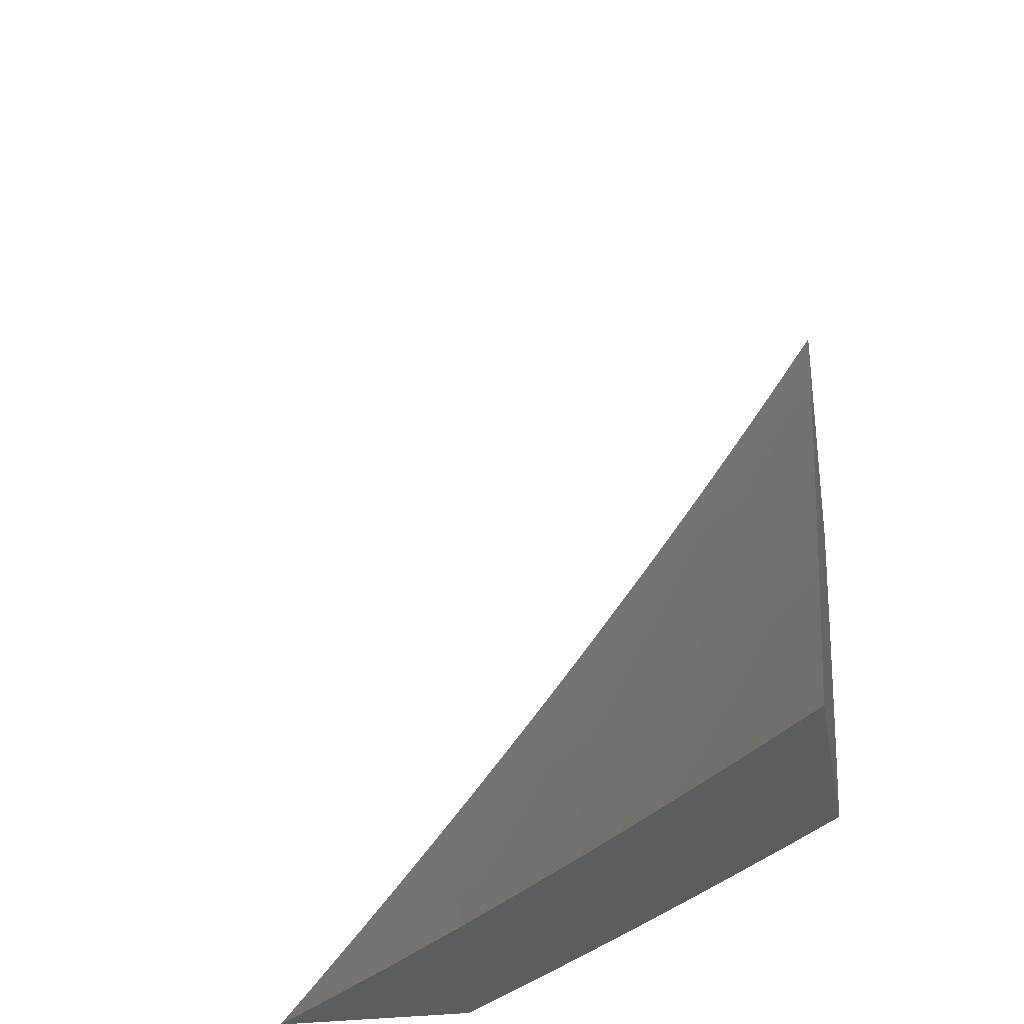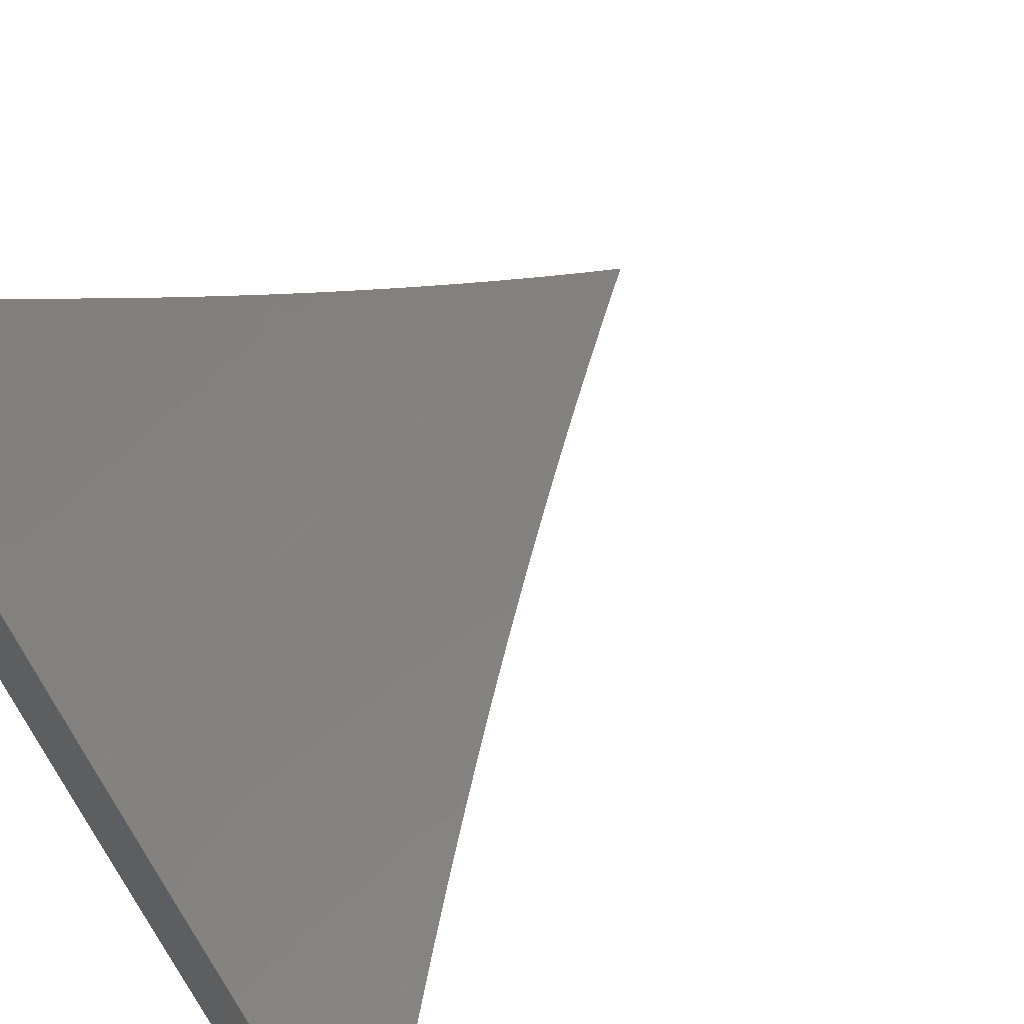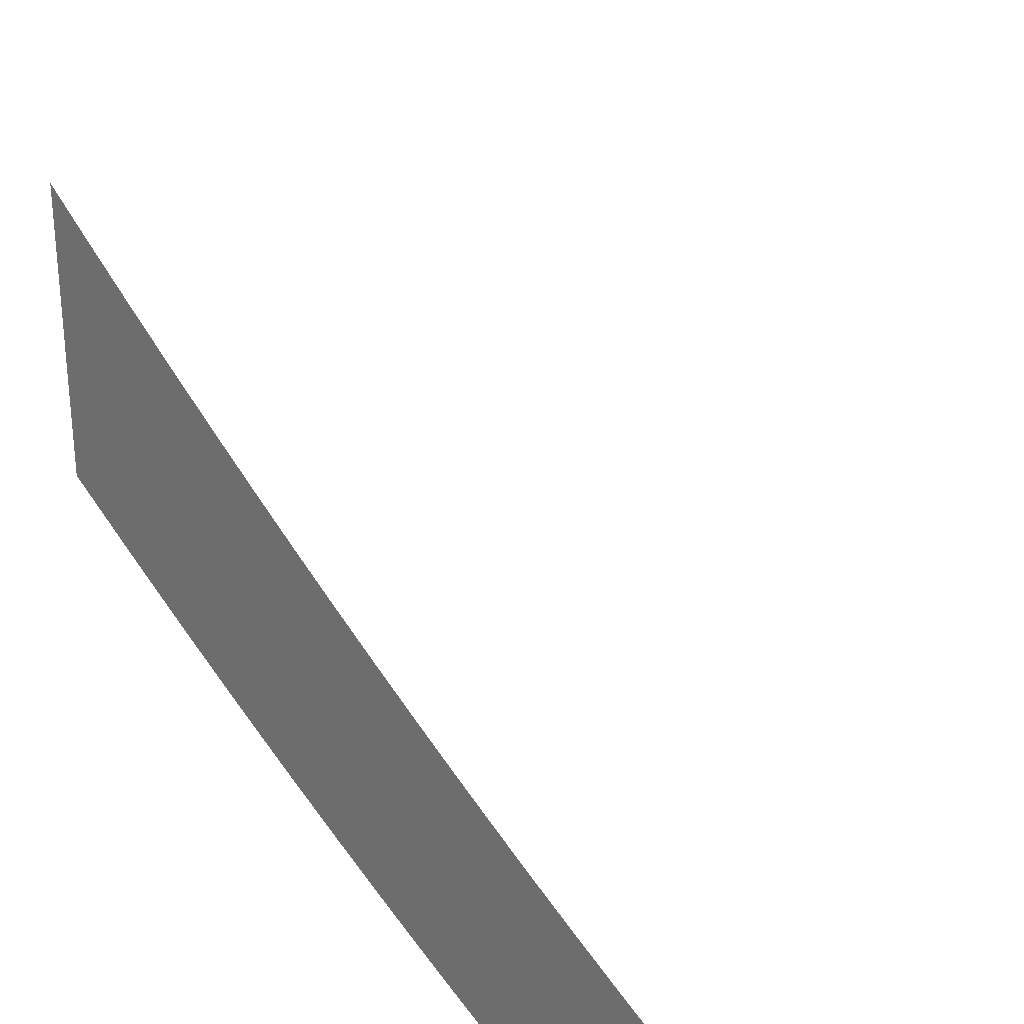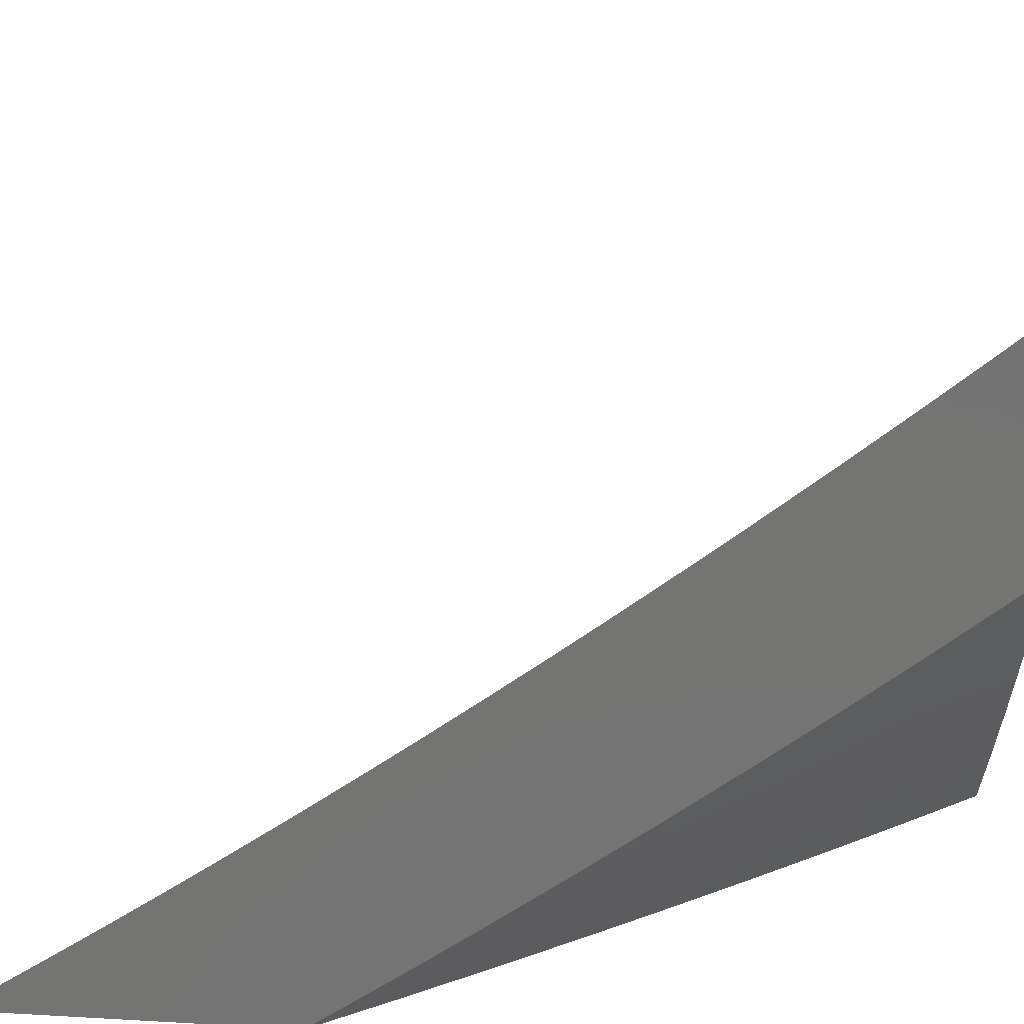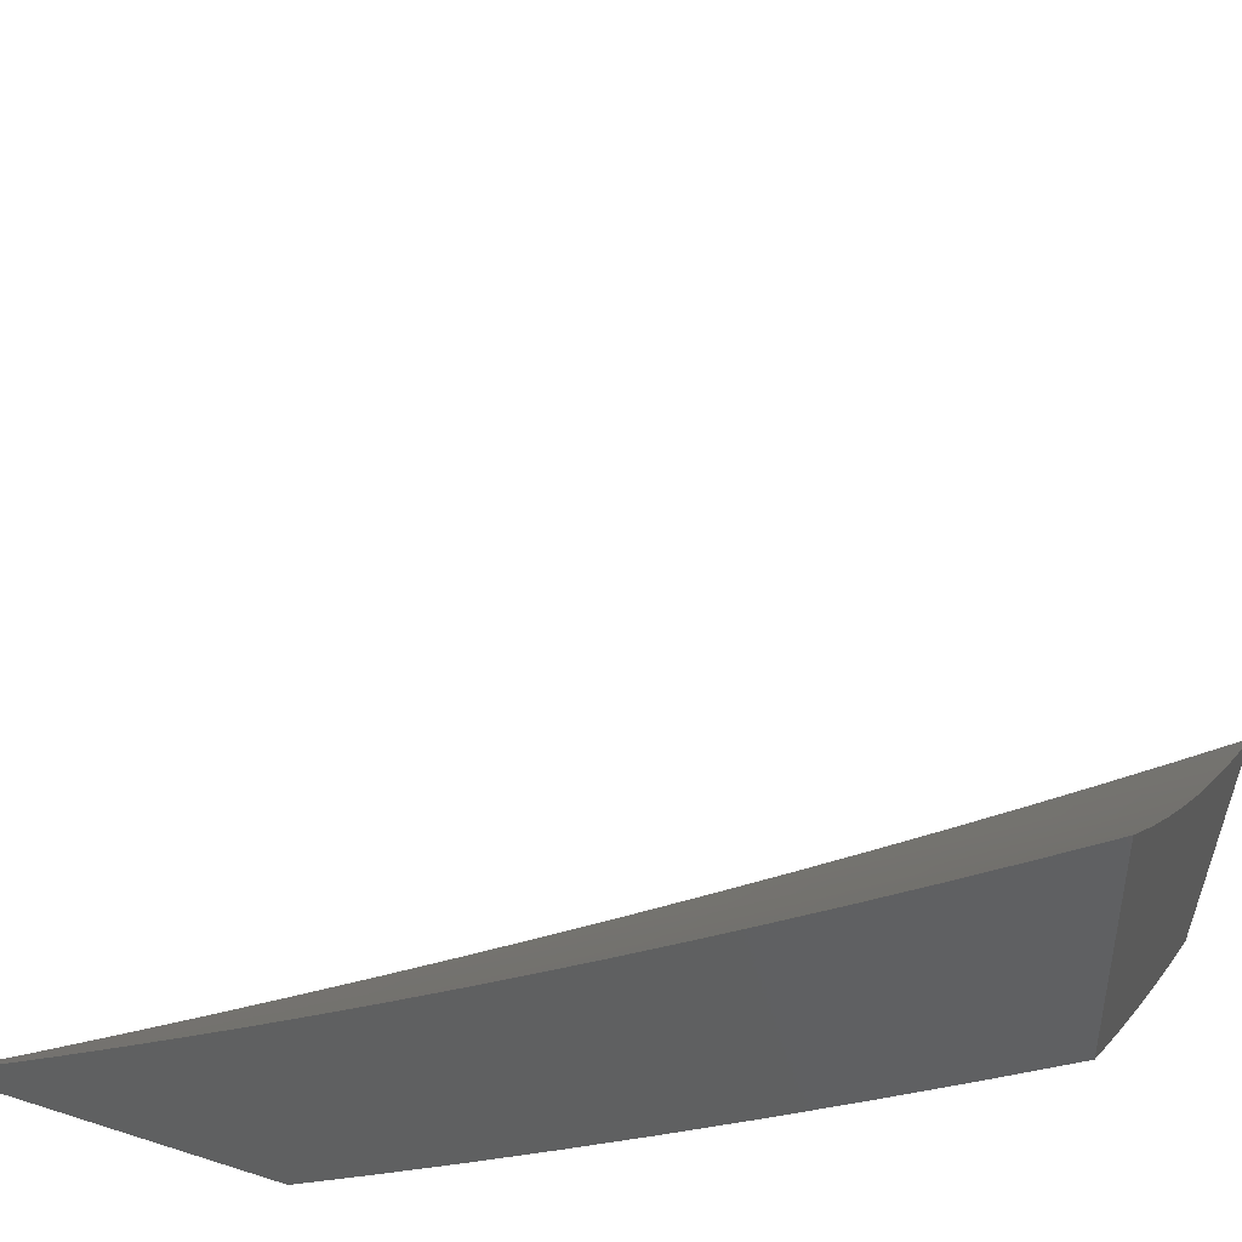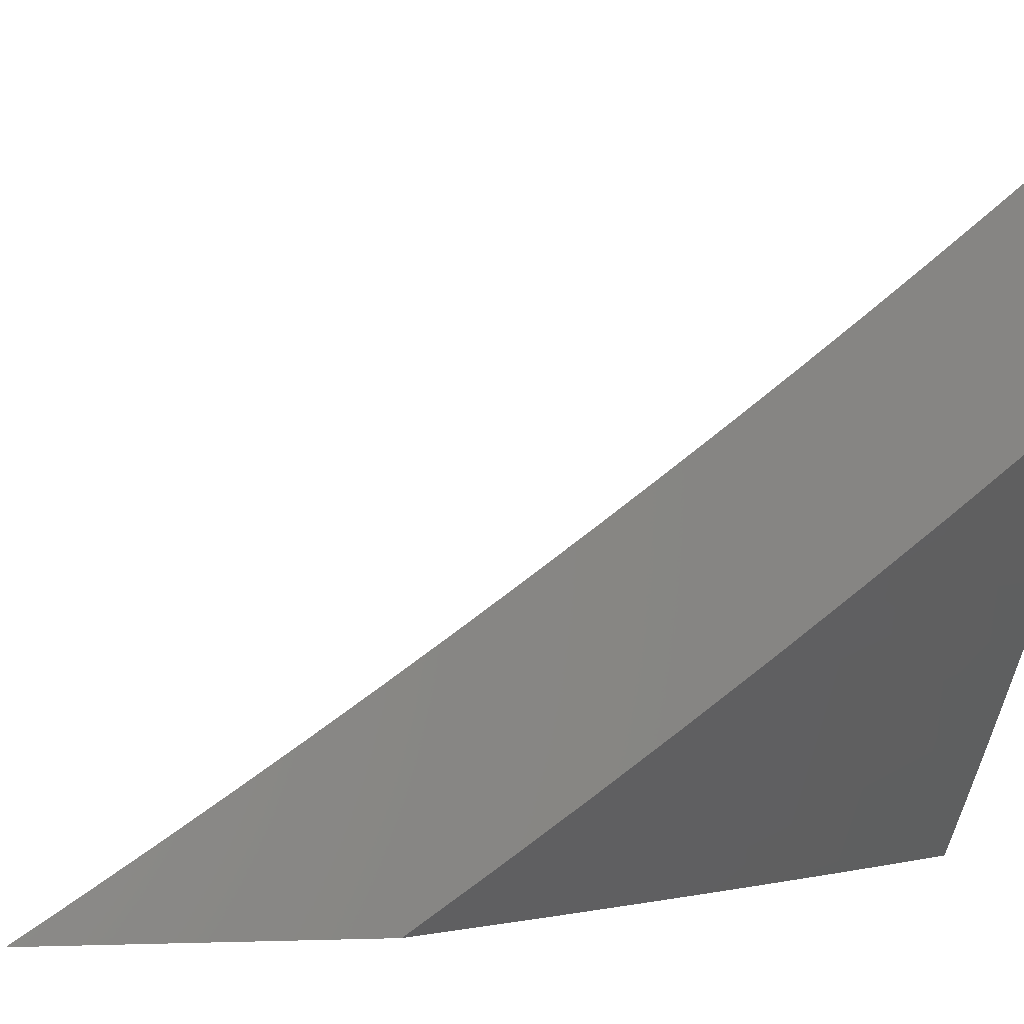
<metadata>
{"format":"stl","ext":"stl","renderer":"f3d","projection":"perspective","resolution":1024,"background":"white","views":[{"elev":-31.9,"azim":-79.9,"up":"+Z"},{"elev":56.0,"azim":-129.5,"up":"+Y"},{"elev":25.7,"azim":110.2,"up":"+Z"},{"elev":23.1,"azim":95.6,"up":"+Y"},{"elev":46.9,"azim":110.2,"up":"+Y"},{"elev":-0.4,"azim":80.9,"up":"+Y"}]}
</metadata>
<code>
# stl→obj: 179 verts, 354 faces
v 6.525 -7 -6
v 6.586 -6.945 -6
v 6.587 -7 -5.927
v 6.637 -6.956 -5.926
v 6.649 -7 -5.854
v 6.665 -6.987 -5.852
v 6.709 -7 -5.78
v 6.748 -6.911 -5.852
v 6.776 -6.94 -5.777
v 6.858 -6.863 -5.777
v 6.887 -6.892 -5.703
v 6.968 -6.813 -5.703
v 6.996 -6.841 -5.628
v 7 -6.836 -5.63
v 7 -6.891 -5.554
v 6.647 -6.89 -6
v 6.718 -6.881 -5.926
v 6.829 -6.834 -5.852
v 6.939 -6.785 -5.777
v 7 -6.78 -5.705
v 6.707 -6.834 -6
v 6.799 -6.804 -5.926
v 6.909 -6.756 -5.852
v 7 -6.722 -5.78
v 6.766 -6.777 -6
v 6.826 -6.72 -6
v 6.879 -6.727 -5.926
v 6.884 -6.663 -6
v 6.956 -6.652 -5.926
v 6.942 -6.605 -6
v 7 -6.606 -5.927
v 7 -6.547 -6
v 7 -6.665 -5.854
v 6.986 -6.681 -5.852
v 7 -6.946 -5.478
v 6.943 -6.948 -5.552
v 6.915 -6.92 -5.628
v 6.97 -6.975 -5.477
v 7 -7 -5.401
v 6.943 -7 -5.478
v 6.886 -7 -5.555
v 6.833 -6.998 -5.628
v 6.805 -6.969 -5.703
v 6.828 -7 -5.631
v 6.769 -7 -5.706
v 7 -6.321 -6
v 6.915 -6.41 -6
v 7 -6.367 -5.946
v 6.959 -6.411 -5.944
v 7 -6.413 -5.891
v 6.983 -6.433 -5.889
v 7 -6.457 -5.837
v 6.918 -6.5 -5.889
v 6.941 -6.522 -5.833
v 6.874 -6.588 -5.833
v 6.897 -6.61 -5.776
v 6.863 -6.644 -5.776
v 6.886 -6.665 -5.72
v 6.852 -6.698 -5.72
v 6.874 -6.72 -5.664
v 6.818 -6.774 -5.664
v 6.839 -6.796 -5.607
v 6.783 -6.849 -5.607
v 6.804 -6.871 -5.551
v 6.747 -6.924 -5.551
v 6.768 -6.946 -5.494
v 6.71 -6.999 -5.494
v 6.747 -7 -5.444
v 6.703 -7 -5.501
v 6.689 -6.978 -5.551
v 6.659 -7 -5.558
v 6.669 -6.956 -5.607
v 6.614 -7 -5.615
v 6.648 -6.934 -5.664
v 6.59 -6.986 -5.664
v 6.626 -6.912 -5.72
v 6.569 -6.964 -5.72
v 6.605 -6.889 -5.776
v 6.548 -6.941 -5.776
v 6.583 -6.867 -5.833
v 6.526 -6.919 -5.833
v 6.561 -6.844 -5.889
v 6.504 -6.896 -5.889
v 6.539 -6.821 -5.944
v 6.482 -6.872 -5.944
v 6.473 -6.837 -6
v 6.425 -6.923 -5.944
v 6.381 -6.919 -6
v 6.368 -6.974 -5.944
v 6.288 -7 -6
v 6.336 -7 -5.946
v 6.894 -6.478 -5.944
v 6.829 -6.498 -6
v 6.828 -6.544 -5.944
v 6.795 -6.577 -5.944
v 6.818 -6.6 -5.889
v 6.784 -6.633 -5.889
v 6.807 -6.655 -5.833
v 6.752 -6.708 -5.833
v 6.774 -6.731 -5.776
v 6.718 -6.784 -5.776
v 6.74 -6.806 -5.72
v 6.683 -6.859 -5.72
v 6.705 -6.881 -5.664
v 6.741 -6.585 -6
v 6.762 -6.61 -5.944
v 6.729 -6.686 -5.889
v 6.696 -6.762 -5.833
v 6.662 -6.837 -5.776
v 6.707 -6.663 -5.944
v 6.653 -6.67 -6
v 6.651 -6.716 -5.944
v 6.563 -6.754 -6
v 6.595 -6.769 -5.944
v 6.384 -7 -5.892
v 6.389 -6.998 -5.889
v 6.447 -6.947 -5.889
v 6.431 -7 -5.837
v 6.469 -6.97 -5.833
v 6.477 -7 -5.782
v 6.49 -6.993 -5.776
v 6.523 -7 -5.727
v 6.569 -7 -5.671
v 6.788 -6.967 -5.437
v 6.79 -7 -5.386
v 6.809 -6.988 -5.38
v 6.833 -7 -5.329
v 6.866 -6.933 -5.38
v 6.886 -6.954 -5.323
v 6.923 -6.879 -5.38
v 6.944 -6.899 -5.323
v 7 -6.841 -5.328
v 7 -6.882 -5.27
v 6.984 -6.939 -5.208
v 7 -6.922 -5.211
v 7 -6.961 -5.152
v 6.959 -7 -5.152
v 7 -7 -5.093
v 6.876 -7 -5.27
v 6.926 -6.994 -5.208
v 6.918 -7 -5.212
v 6.98 -6.824 -5.38
v 7 -6.8 -5.386
v 6.959 -6.804 -5.437
v 6.994 -6.77 -5.437
v 6.973 -6.749 -5.494
v 7 -6.759 -5.443
v 7 -6.717 -5.5
v 7 -6.675 -5.557
v 6.985 -6.695 -5.551
v 6.951 -6.729 -5.551
v 6.938 -6.783 -5.494
v 6.903 -6.858 -5.437
v 6.964 -6.674 -5.607
v 7 -6.632 -5.614
v 6.942 -6.653 -5.664
v 7 -6.589 -5.67
v 6.919 -6.632 -5.72
v 6.986 -6.564 -5.72
v 6.964 -6.543 -5.776
v 7 -6.546 -5.726
v 7 -6.502 -5.781
v 6.851 -6.567 -5.889
v 6.841 -6.622 -5.833
v 6.83 -6.677 -5.776
v 6.796 -6.752 -5.72
v 6.762 -6.828 -5.664
v 6.726 -6.903 -5.607
v 6.908 -6.687 -5.664
v 6.93 -6.708 -5.607
v 6.896 -6.741 -5.607
v 6.917 -6.762 -5.551
v 6.861 -6.817 -5.551
v 6.882 -6.838 -5.494
v 6.846 -6.913 -5.437
v 6.674 -6.739 -5.889
v 6.64 -6.814 -5.833
v 6.618 -6.792 -5.889
v 6.825 -6.892 -5.494
f 1 2 3
f 3 2 4
f 3 4 5
f 5 4 6
f 5 6 7
f 7 6 8
f 7 8 9
f 9 8 10
f 9 10 11
f 11 10 12
f 11 12 13
f 13 12 14
f 13 14 15
f 2 16 4
f 4 16 17
f 4 17 8
f 8 17 18
f 8 18 10
f 10 18 19
f 10 19 12
f 12 19 20
f 12 20 14
f 16 21 17
f 17 21 22
f 17 22 18
f 18 22 23
f 18 23 19
f 19 23 24
f 19 24 20
f 21 25 22
f 22 25 26
f 22 26 27
f 27 26 28
f 27 28 29
f 29 28 30
f 29 30 31
f 31 30 32
f 31 33 29
f 29 33 34
f 29 34 27
f 27 34 23
f 27 23 22
f 33 24 34
f 34 24 23
f 35 36 15
f 15 36 37
f 15 37 13
f 13 37 11
f 36 35 38
f 38 35 39
f 38 39 40
f 38 40 36
f 36 40 41
f 36 41 37
f 37 41 42
f 37 42 43
f 43 42 44
f 43 44 45
f 41 44 42
f 43 45 9
f 9 45 7
f 8 6 4
f 37 43 11
f 11 43 9
f 46 47 48
f 48 47 49
f 48 49 50
f 50 49 51
f 50 51 52
f 52 51 53
f 52 53 54
f 54 53 55
f 54 55 56
f 56 55 57
f 56 57 58
f 58 57 59
f 58 59 60
f 60 59 61
f 60 61 62
f 62 61 63
f 62 63 64
f 64 63 65
f 64 65 66
f 66 65 67
f 66 67 68
f 68 67 69
f 69 67 70
f 69 70 71
f 71 70 72
f 71 72 73
f 73 72 74
f 73 74 75
f 75 74 76
f 75 76 77
f 77 76 78
f 77 78 79
f 79 78 80
f 79 80 81
f 81 80 82
f 81 82 83
f 83 82 84
f 83 84 85
f 85 84 86
f 85 86 87
f 87 86 88
f 87 88 89
f 89 88 90
f 89 90 91
f 49 47 92
f 92 47 93
f 92 93 94
f 94 93 95
f 94 95 96
f 96 95 97
f 96 97 98
f 98 97 99
f 98 99 100
f 100 99 101
f 100 101 102
f 102 101 103
f 102 103 104
f 104 103 74
f 104 74 72
f 93 105 95
f 95 105 106
f 95 106 97
f 97 106 107
f 97 107 99
f 99 107 108
f 99 108 101
f 101 108 109
f 101 109 103
f 103 109 76
f 103 76 74
f 106 105 110
f 110 105 111
f 110 111 112
f 112 111 113
f 112 113 114
f 114 113 84
f 114 84 82
f 113 86 84
f 91 115 89
f 89 115 116
f 89 116 87
f 87 116 117
f 87 117 85
f 85 117 83
f 115 118 116
f 116 118 117
f 117 118 119
f 119 118 120
f 119 120 121
f 121 120 122
f 121 122 79
f 79 122 77
f 122 123 77
f 77 123 75
f 123 73 75
f 66 68 124
f 124 68 125
f 124 125 126
f 126 125 127
f 126 127 128
f 128 127 129
f 128 129 130
f 130 129 131
f 130 131 132
f 132 131 133
f 133 131 134
f 133 134 135
f 135 134 136
f 136 134 137
f 136 137 138
f 127 139 129
f 129 139 140
f 129 140 131
f 131 140 134
f 139 141 140
f 140 141 137
f 140 137 134
f 130 132 142
f 142 132 143
f 142 143 144
f 144 143 145
f 144 145 146
f 146 145 147
f 146 147 148
f 143 147 145
f 149 150 148
f 148 150 151
f 148 151 146
f 146 151 152
f 146 152 144
f 144 152 153
f 144 153 130
f 130 153 128
f 150 149 154
f 154 149 155
f 154 155 156
f 156 155 157
f 156 157 158
f 158 157 159
f 158 159 160
f 160 159 161
f 160 161 162
f 157 161 159
f 160 162 54
f 54 162 52
f 53 51 49
f 49 92 53
f 53 92 163
f 53 163 55
f 55 163 164
f 55 164 57
f 57 164 165
f 57 165 59
f 59 165 166
f 59 166 61
f 61 166 167
f 61 167 63
f 63 167 168
f 63 168 65
f 65 168 70
f 65 70 67
f 158 160 56
f 56 160 54
f 92 94 163
f 163 94 96
f 163 96 164
f 164 96 98
f 164 98 165
f 165 98 100
f 165 100 166
f 166 100 102
f 166 102 167
f 167 102 104
f 167 104 168
f 168 104 72
f 168 72 70
f 56 58 158
f 158 58 169
f 158 169 156
f 156 169 170
f 156 170 154
f 154 170 151
f 154 151 150
f 169 58 60
f 170 169 171
f 171 169 60
f 171 60 62
f 151 170 172
f 172 170 171
f 172 171 173
f 173 171 62
f 173 62 64
f 151 172 152
f 152 172 174
f 152 174 153
f 153 174 175
f 153 175 128
f 128 175 126
f 174 172 173
f 130 142 144
f 112 176 110
f 110 176 107
f 110 107 106
f 107 176 108
f 108 176 177
f 108 177 109
f 109 177 78
f 109 78 76
f 176 112 178
f 178 112 114
f 178 114 82
f 174 173 179
f 179 173 64
f 179 64 66
f 174 179 175
f 175 179 124
f 175 124 126
f 124 179 66
f 82 80 178
f 178 80 177
f 178 177 176
f 80 78 177
f 121 79 81
f 117 119 83
f 83 119 81
f 119 121 81
f 35 132 39
f 39 132 133
f 39 133 135
f 132 35 143
f 143 35 15
f 143 15 147
f 147 15 14
f 147 14 148
f 148 14 20
f 148 20 149
f 149 20 155
f 155 20 24
f 155 24 157
f 157 24 33
f 157 33 161
f 161 33 31
f 161 31 162
f 162 31 52
f 52 31 32
f 52 32 50
f 50 32 48
f 48 32 46
f 135 136 39
f 39 136 138
f 30 93 32
f 32 93 47
f 32 47 46
f 30 28 93
f 93 28 105
f 105 28 26
f 105 26 111
f 111 26 25
f 111 25 21
f 111 21 113
f 113 21 16
f 113 16 86
f 86 16 2
f 86 2 1
f 90 88 1
f 1 88 86
f 3 118 1
f 1 118 115
f 1 115 91
f 5 122 3
f 3 122 120
f 3 120 118
f 122 5 123
f 123 5 7
f 123 7 73
f 73 7 45
f 73 45 71
f 71 45 69
f 69 45 44
f 69 44 68
f 68 44 41
f 68 41 125
f 125 41 40
f 125 40 127
f 127 40 39
f 127 39 139
f 139 39 141
f 141 39 137
f 137 39 138
f 91 90 1

</code>
